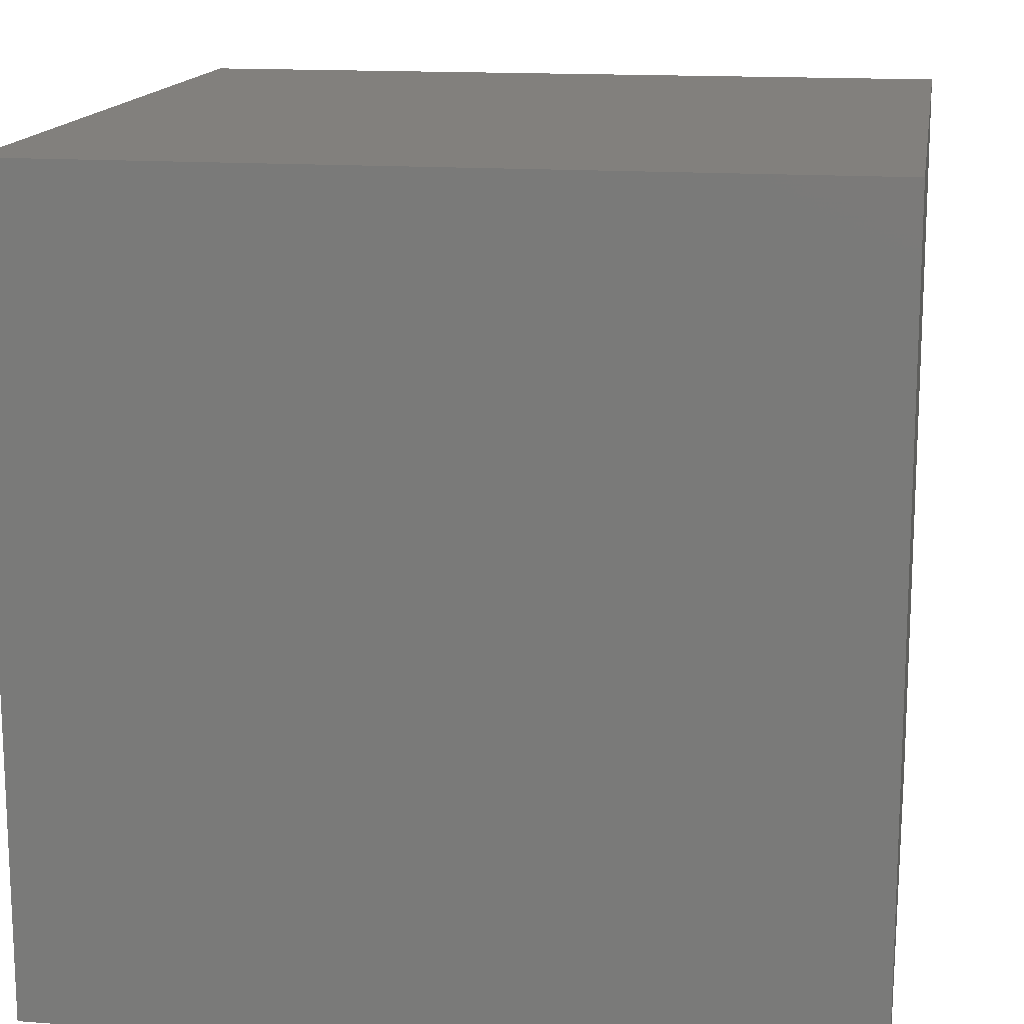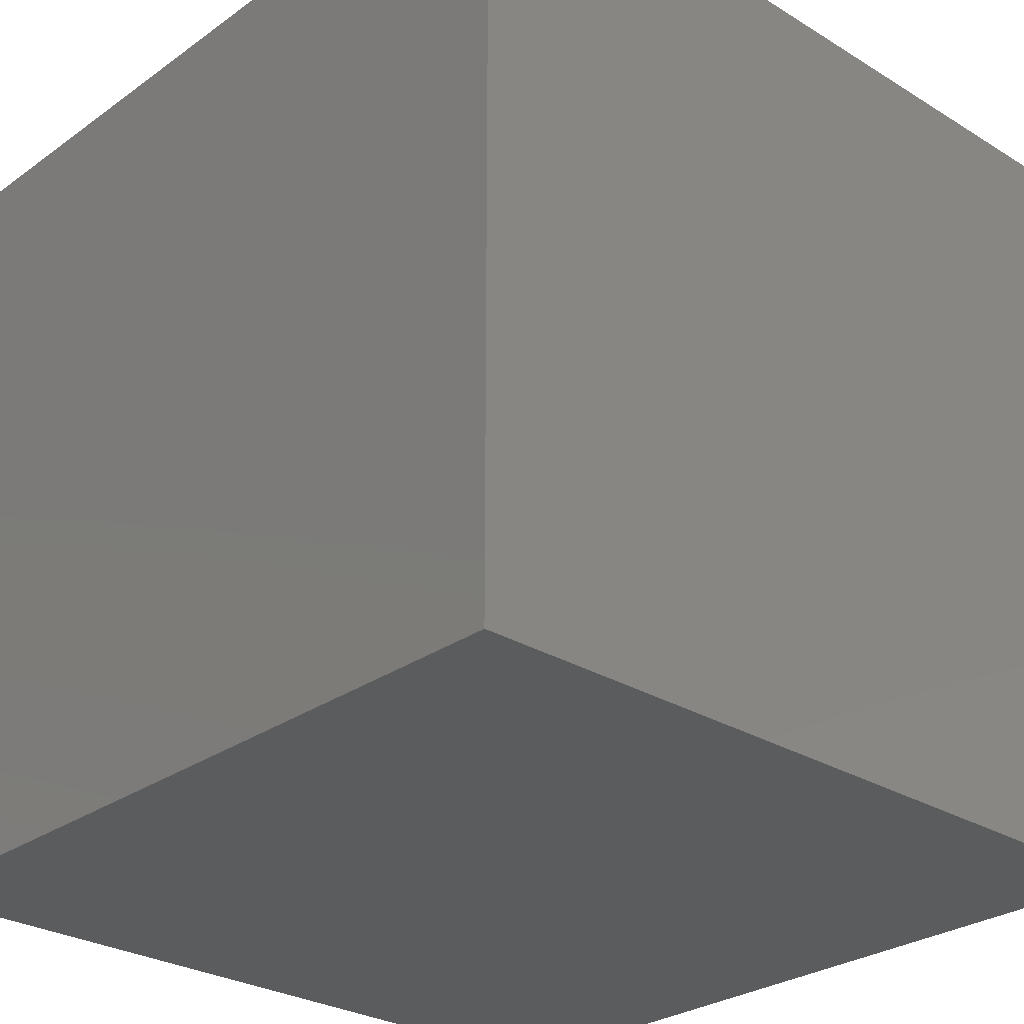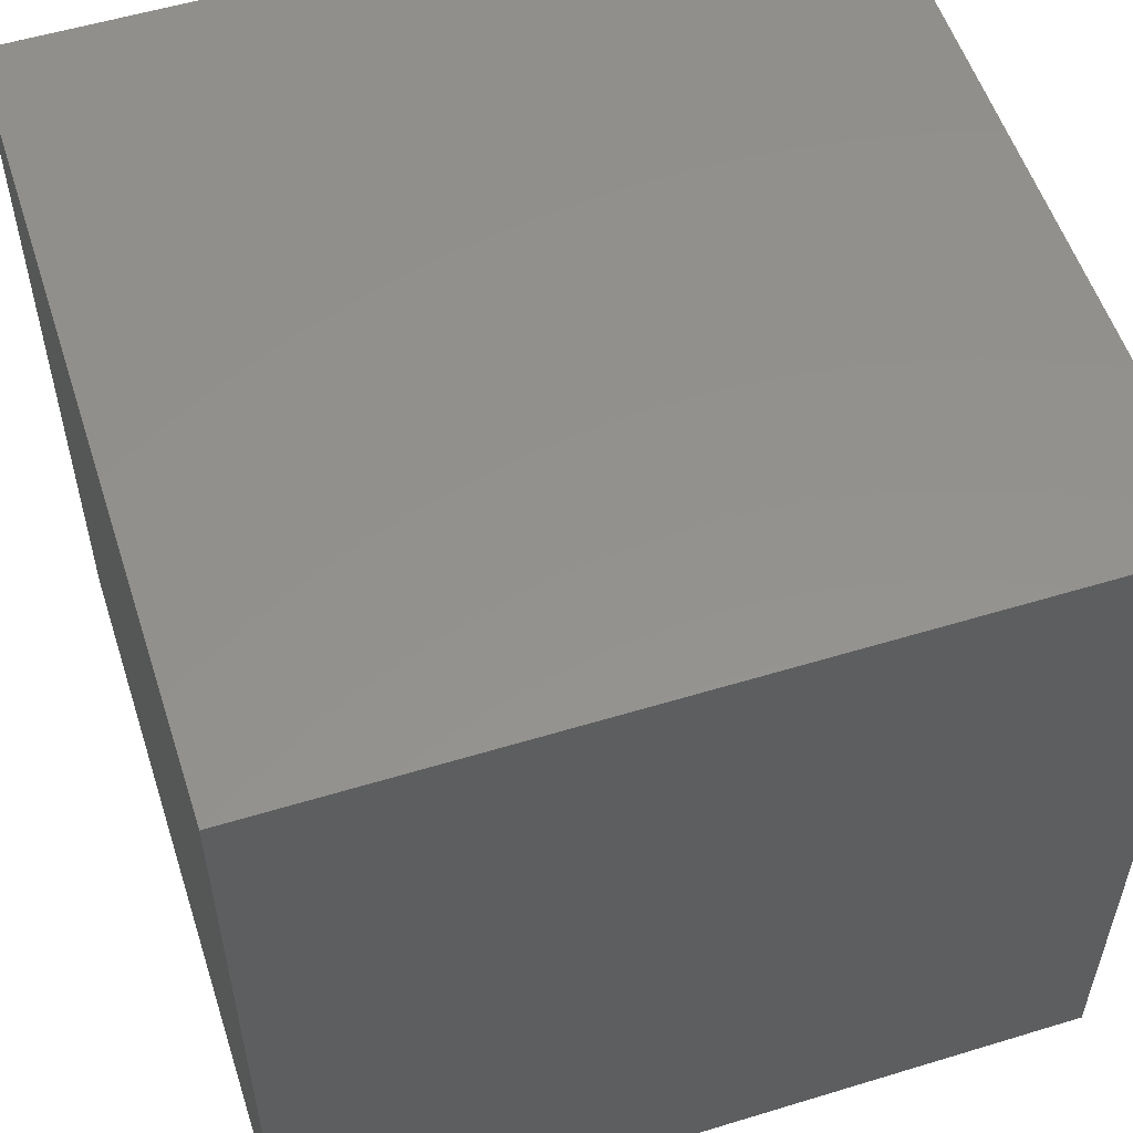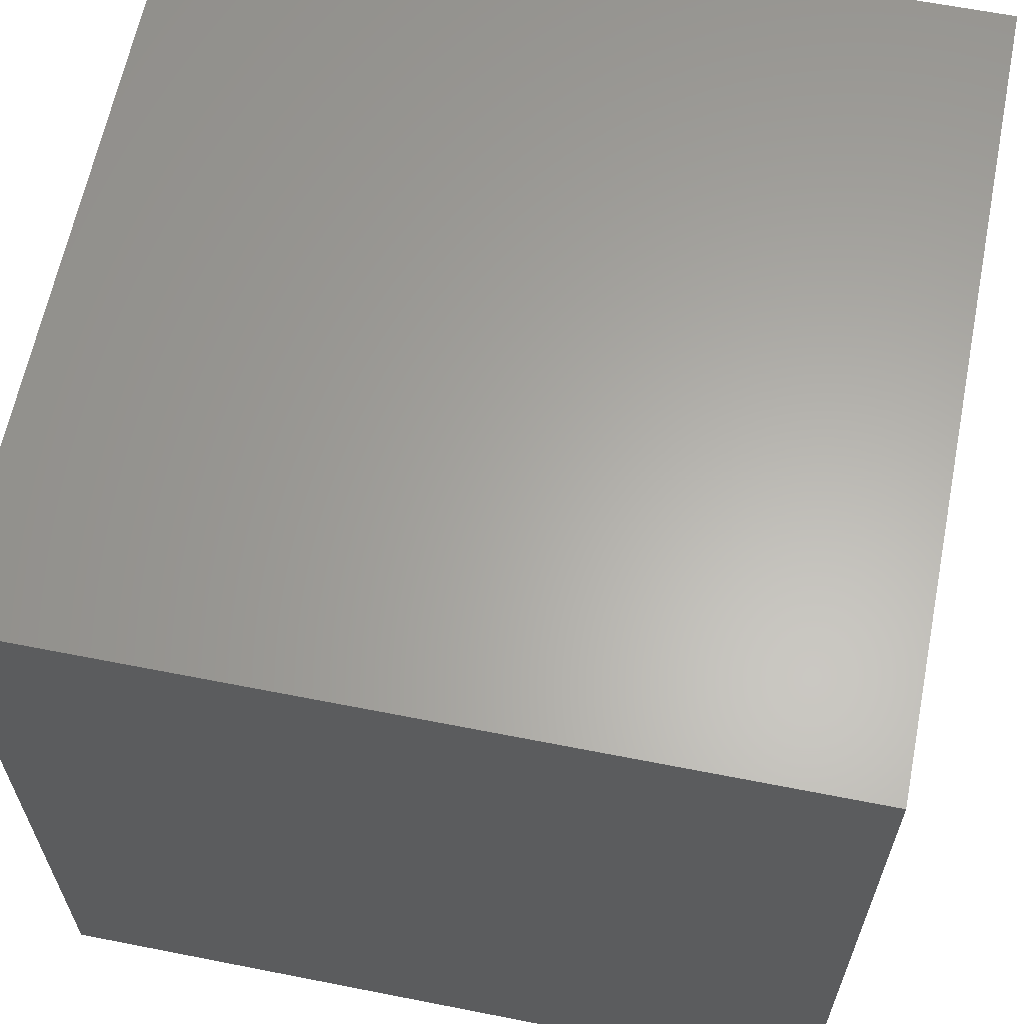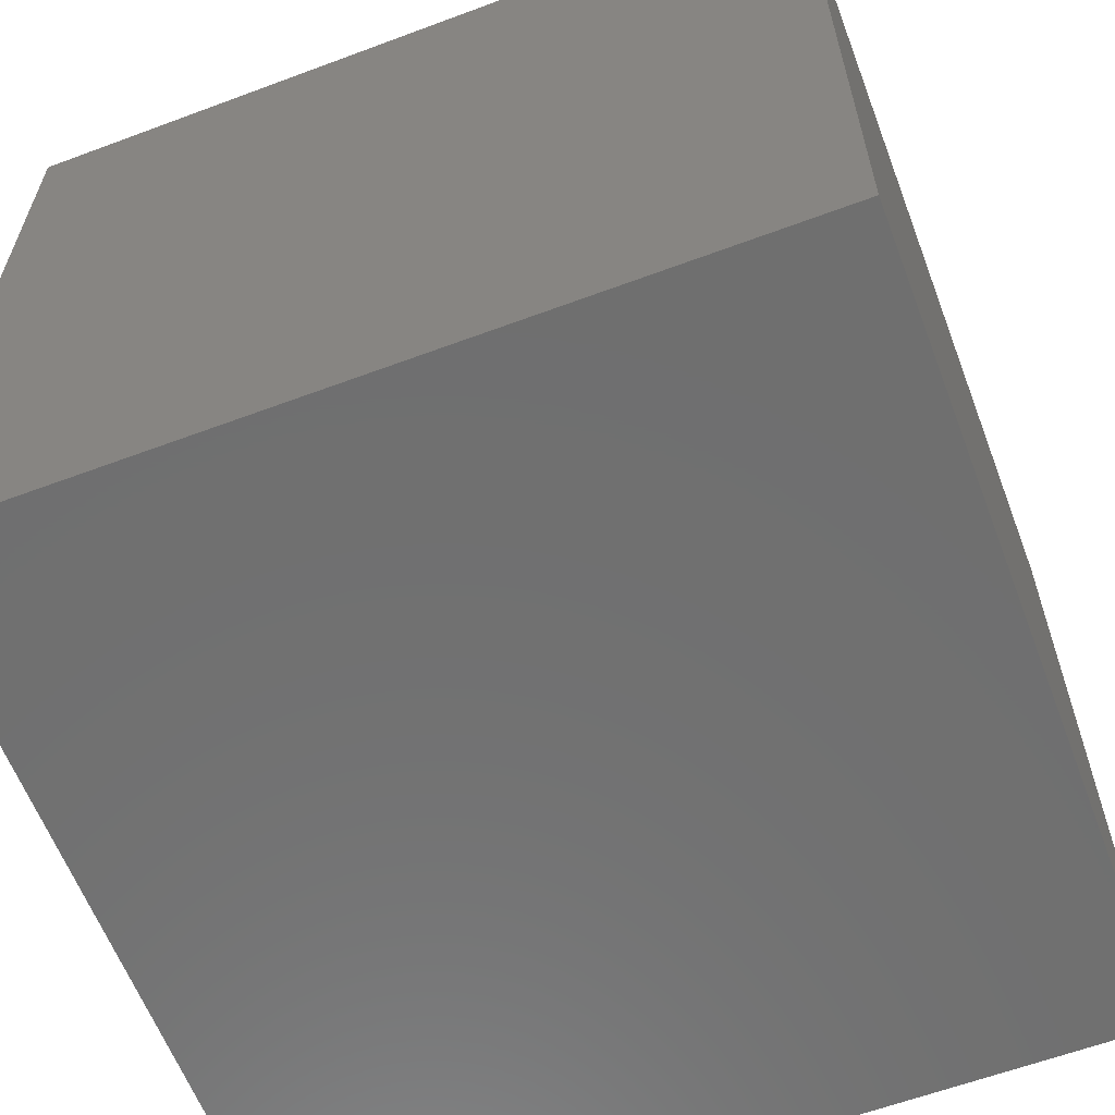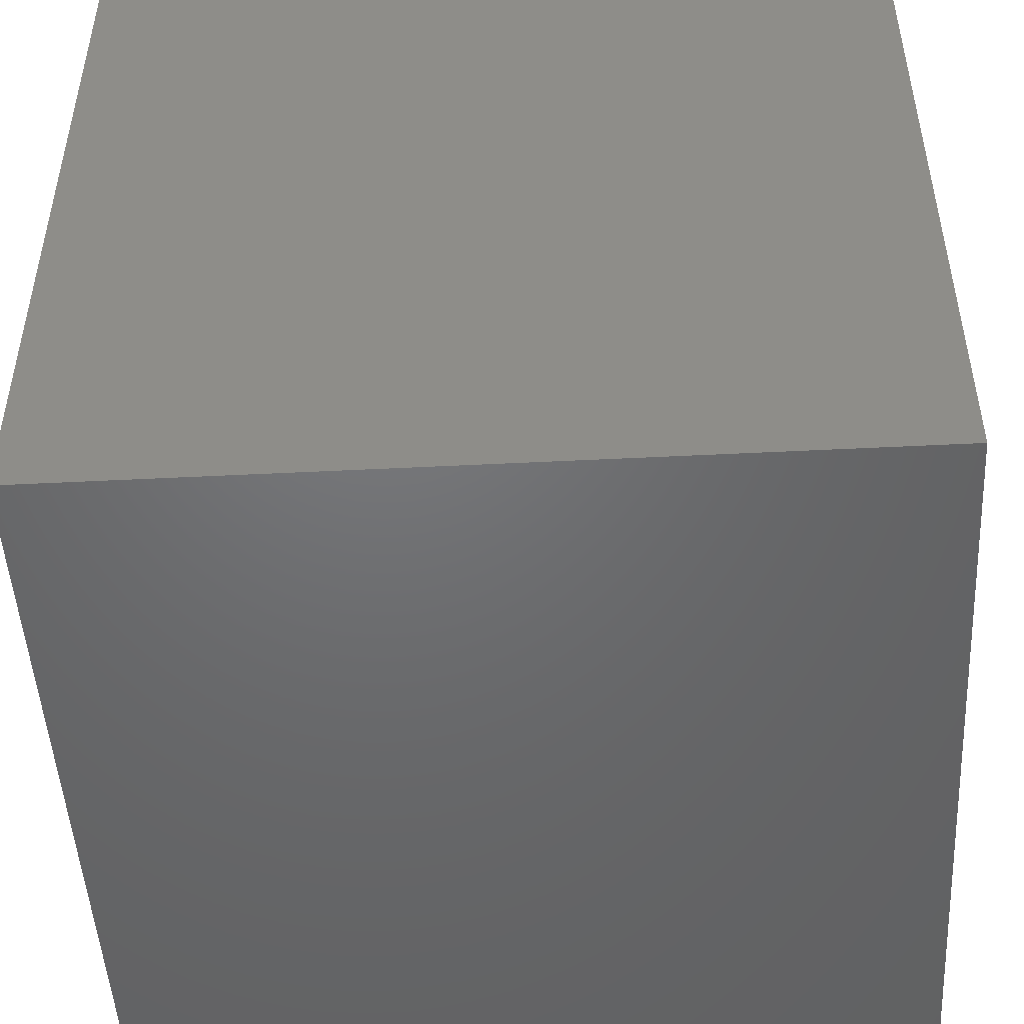
<metadata>
{"format":"stl","ext":"stl","renderer":"f3d","projection":"perspective","resolution":1024,"background":"white","views":[{"elev":14.9,"azim":-80.9,"up":"+Z"},{"elev":-28.0,"azim":-132.9,"up":"+Y"},{"elev":55.3,"azim":-17.8,"up":"+Y"},{"elev":62.9,"azim":-78.7,"up":"+Y"},{"elev":-61.4,"azim":20.8,"up":"+Y"},{"elev":-48.9,"azim":-176.8,"up":"+Y"}]}
</metadata>
<code>
# stl→obj: 8 verts, 12 faces
v 4 -4 6
v 3 -4 6
v 4 -5 6
v 3 -5 6
v 4 -5 5
v 3 -5 5
v 4 -4 5
v 3 -4 5
f 1 2 3
f 3 2 4
f 5 6 7
f 7 6 8
f 4 6 3
f 3 6 5
f 2 8 4
f 4 8 6
f 1 7 2
f 2 7 8
f 3 5 1
f 1 5 7

</code>
